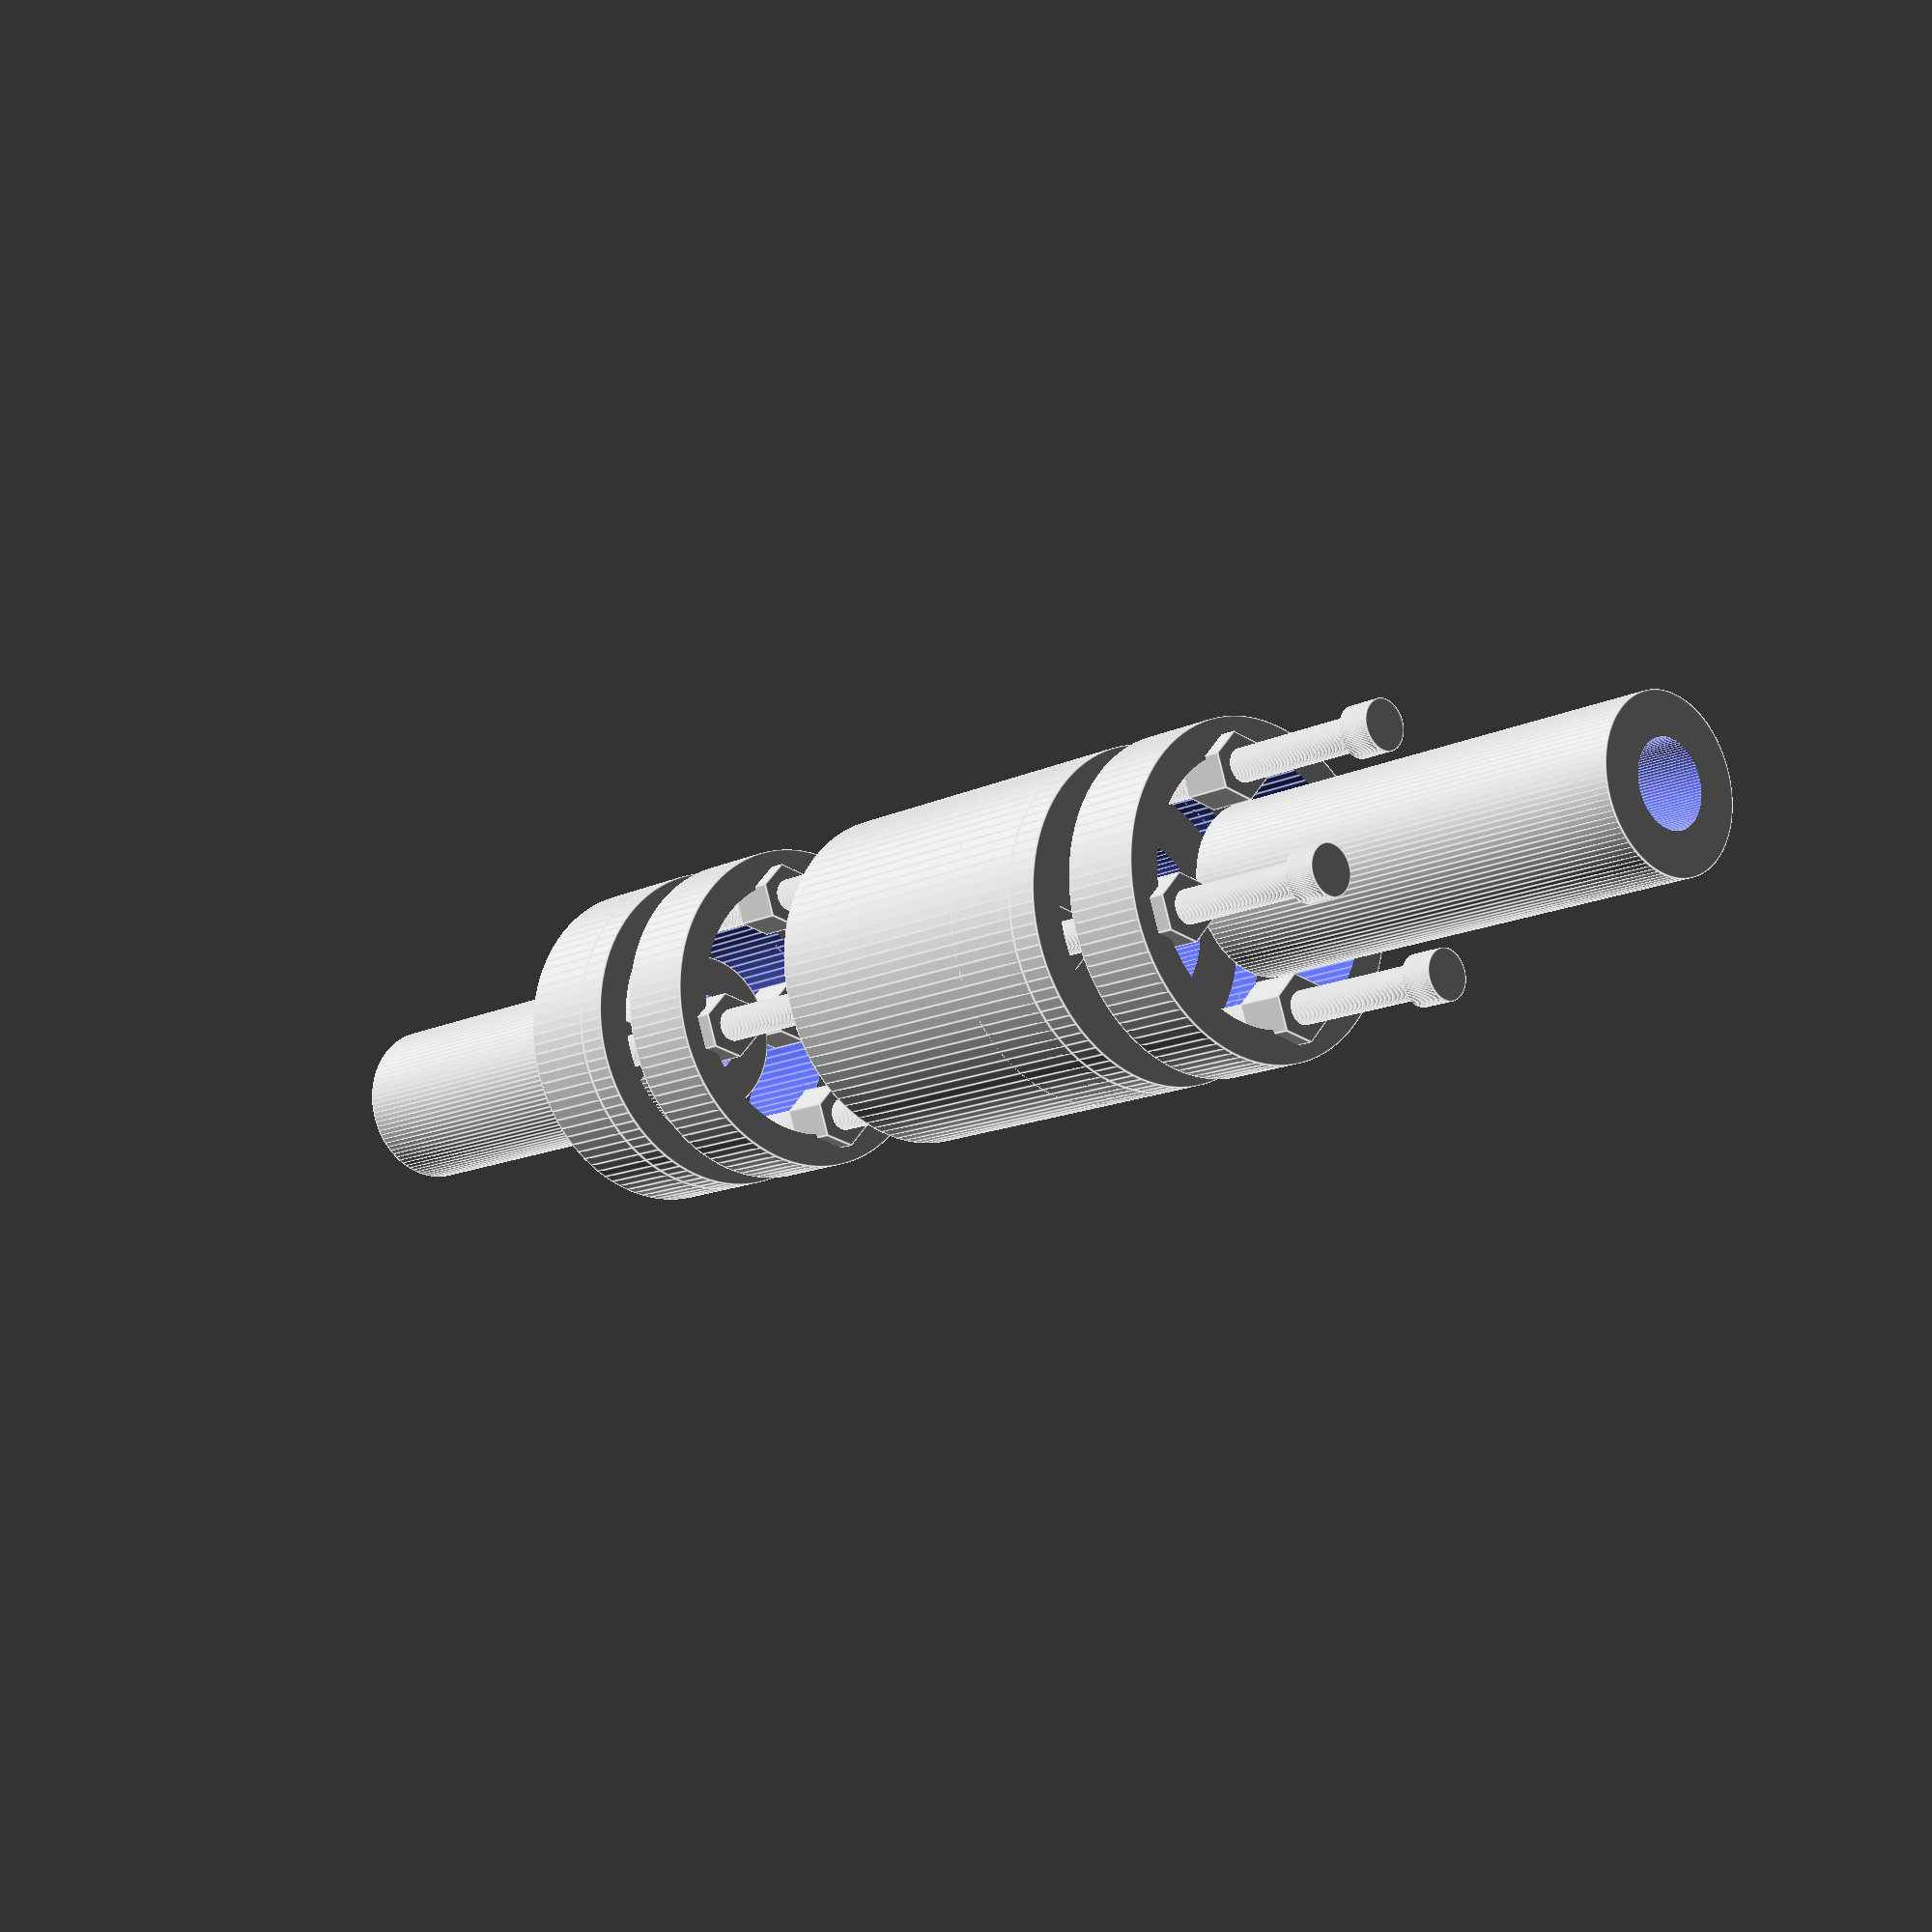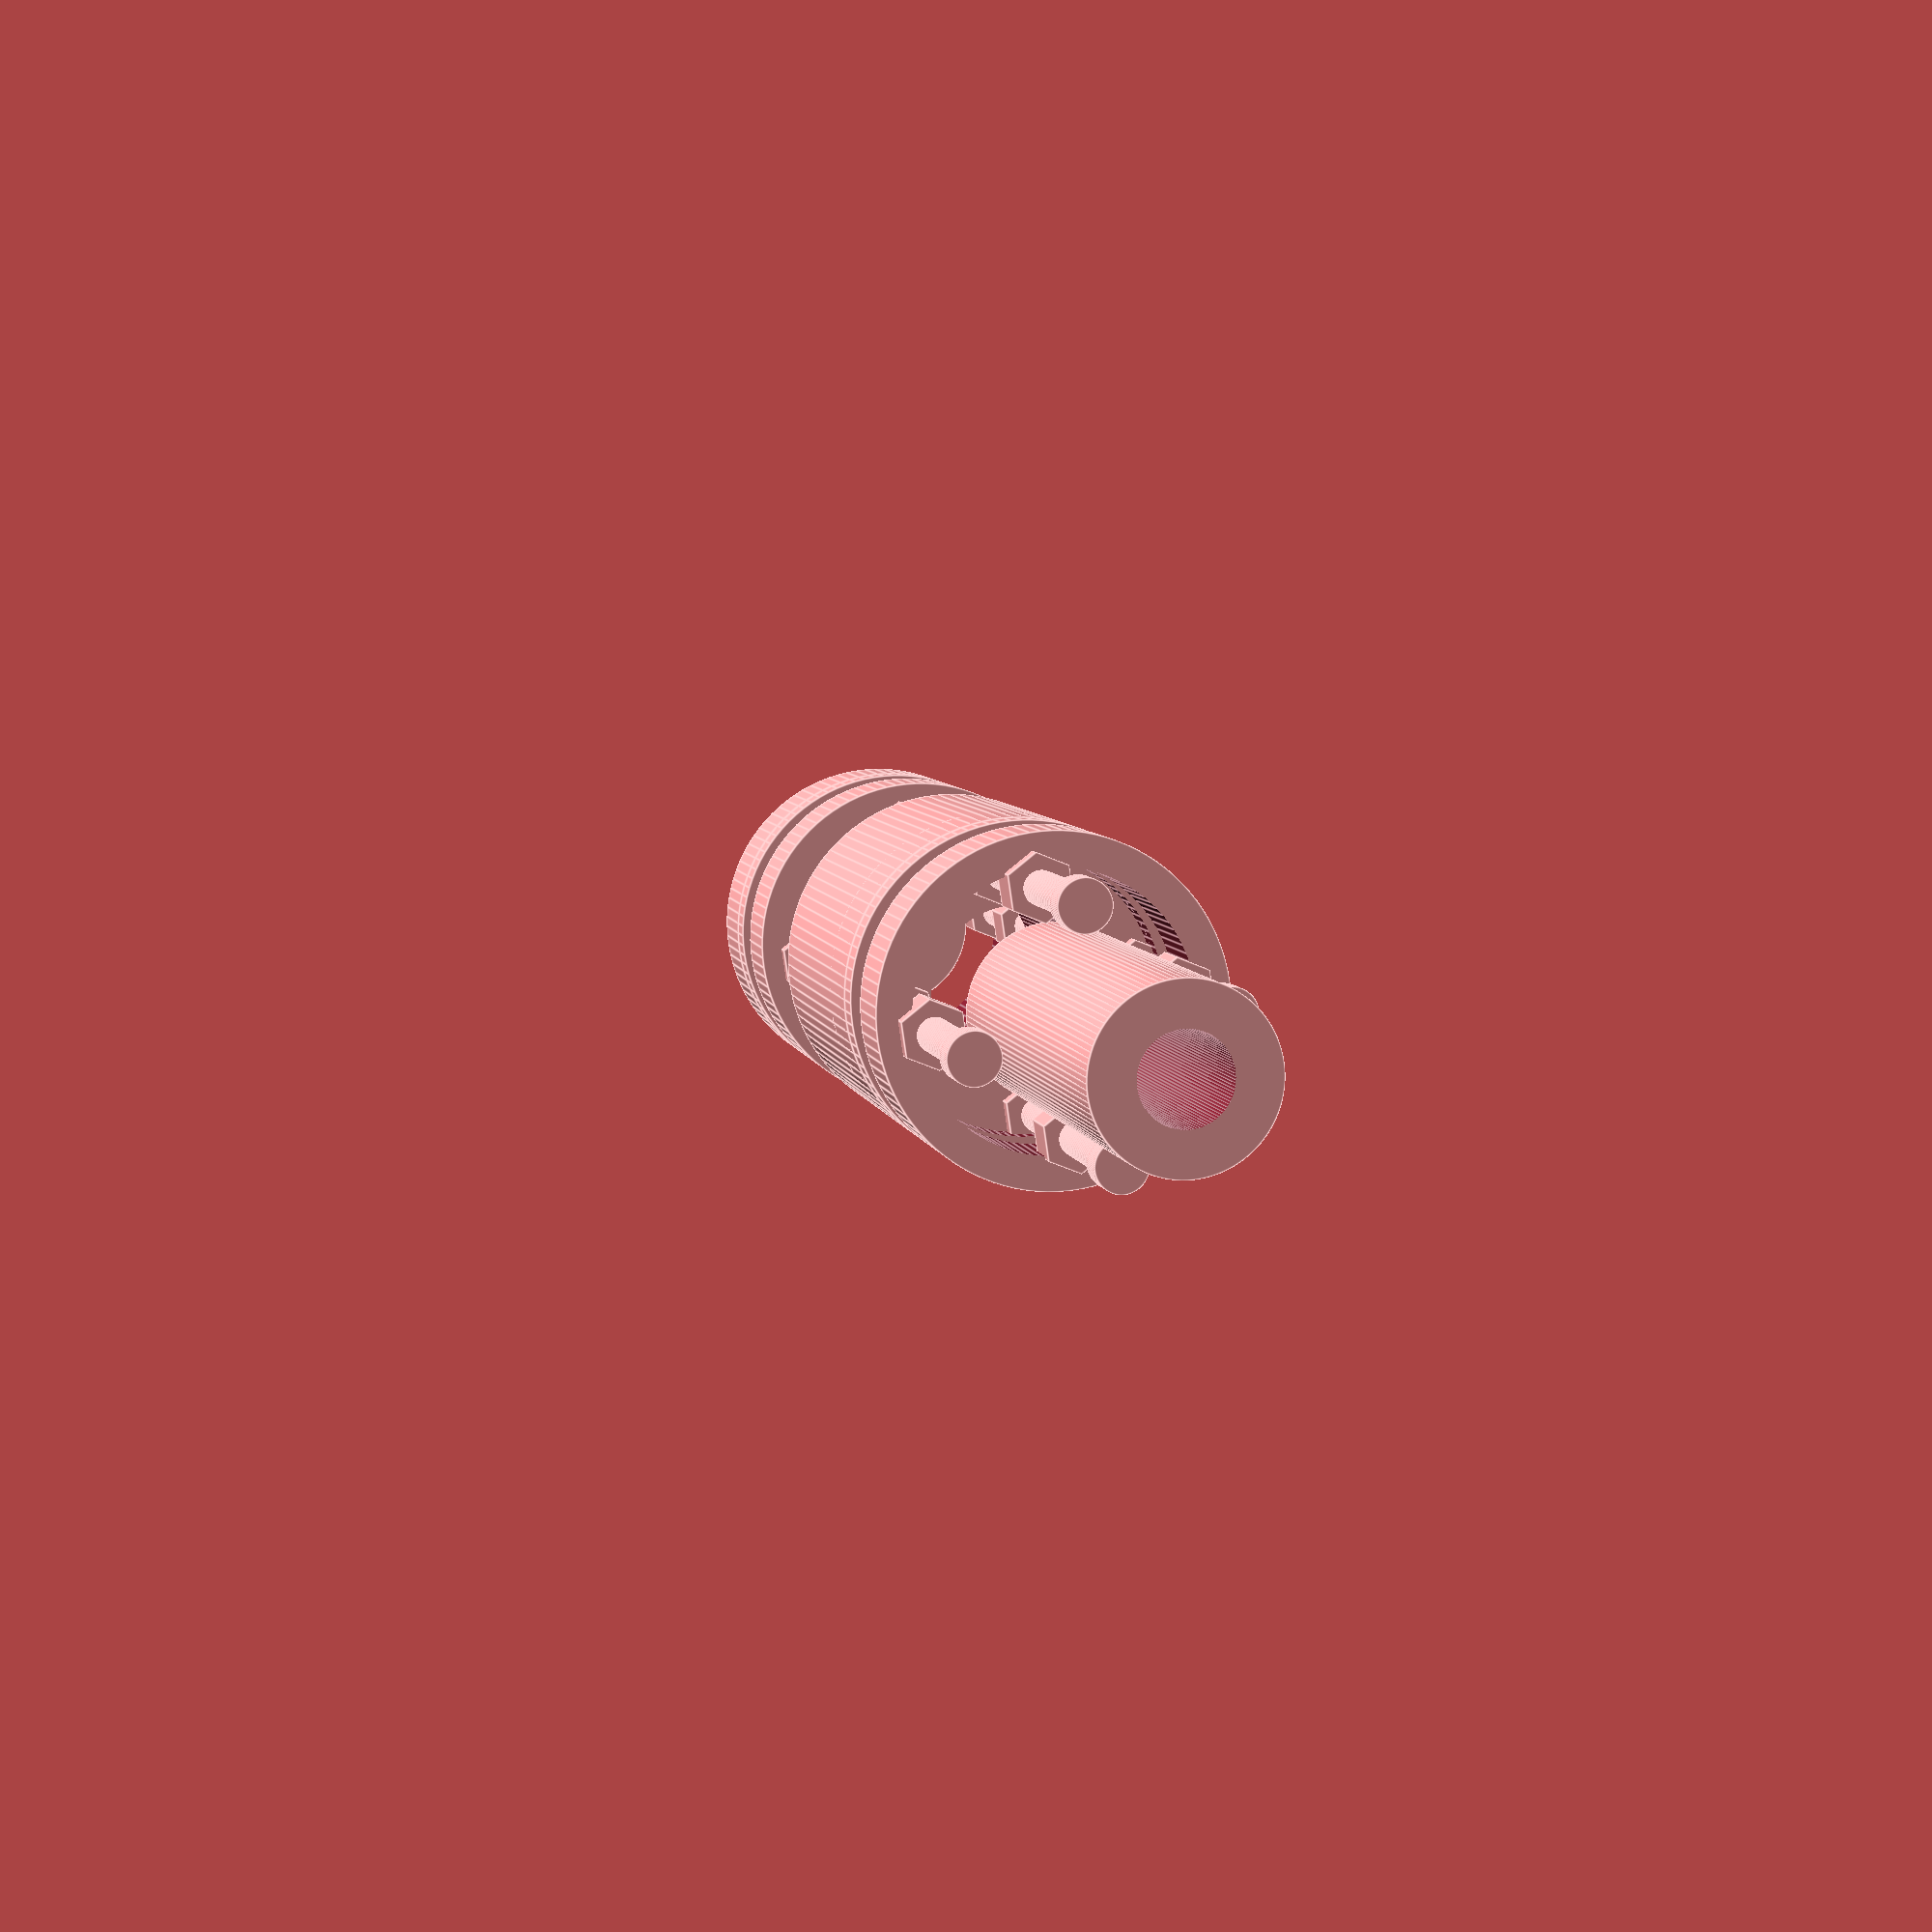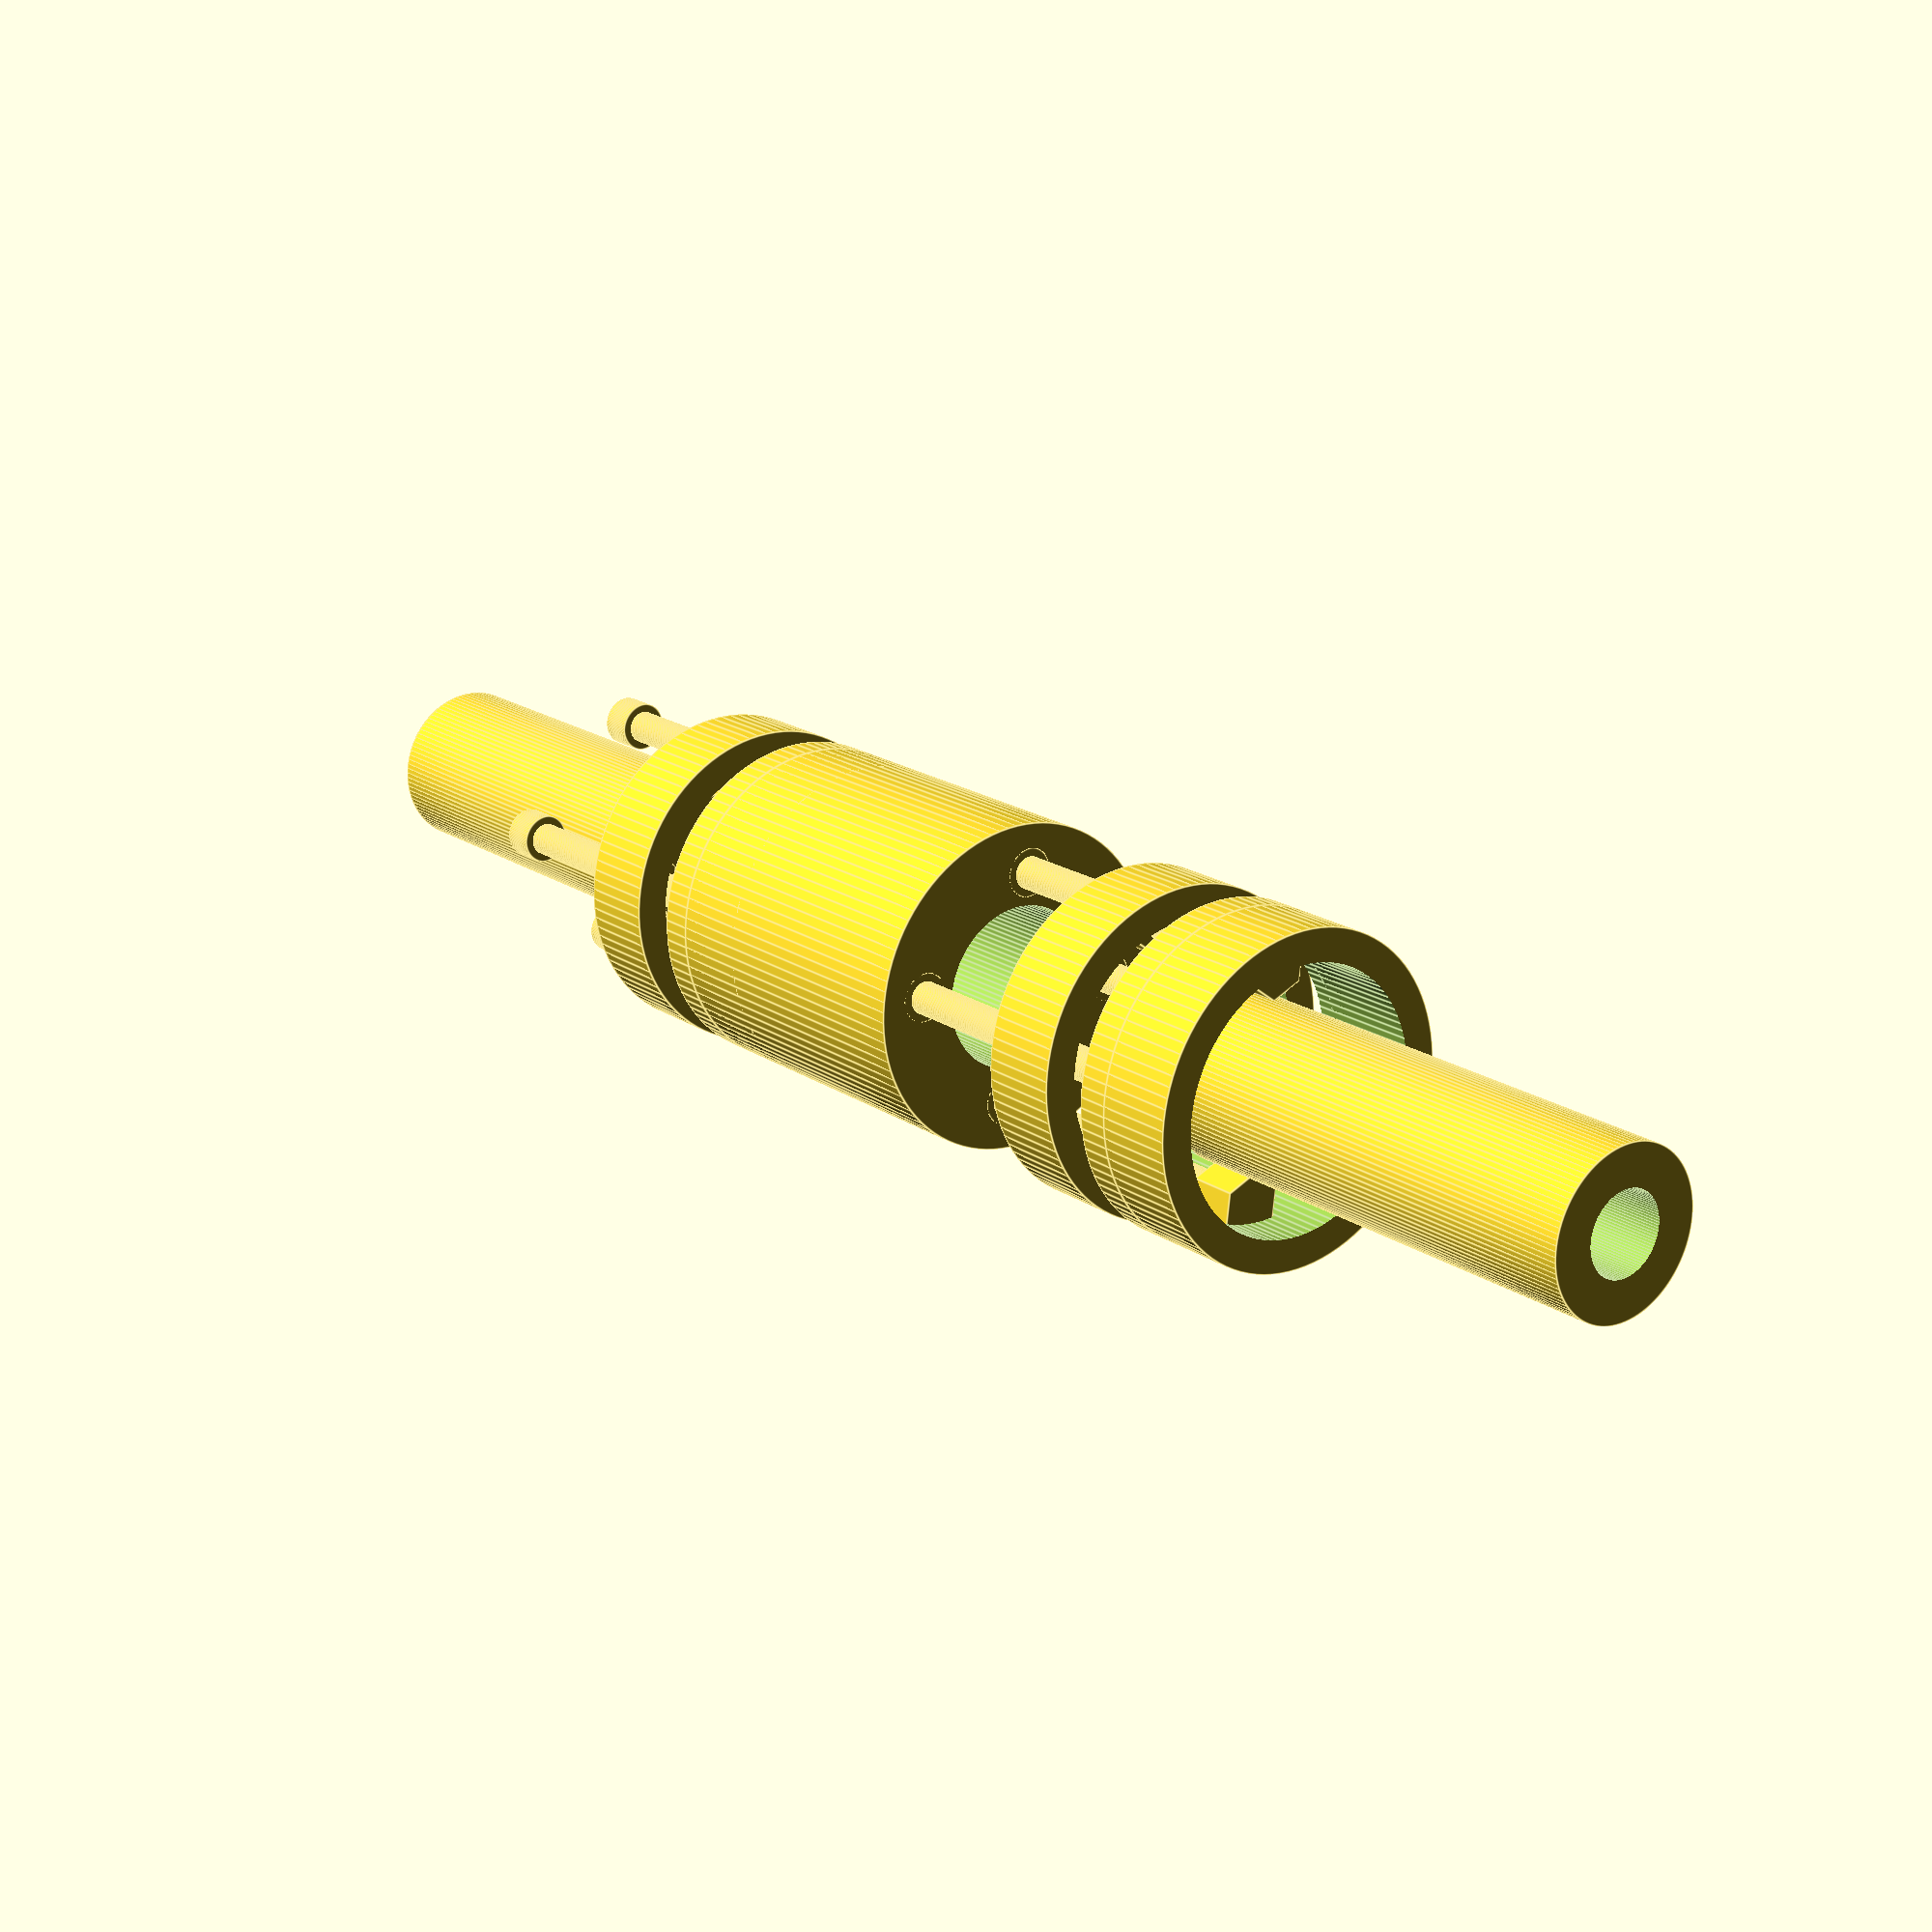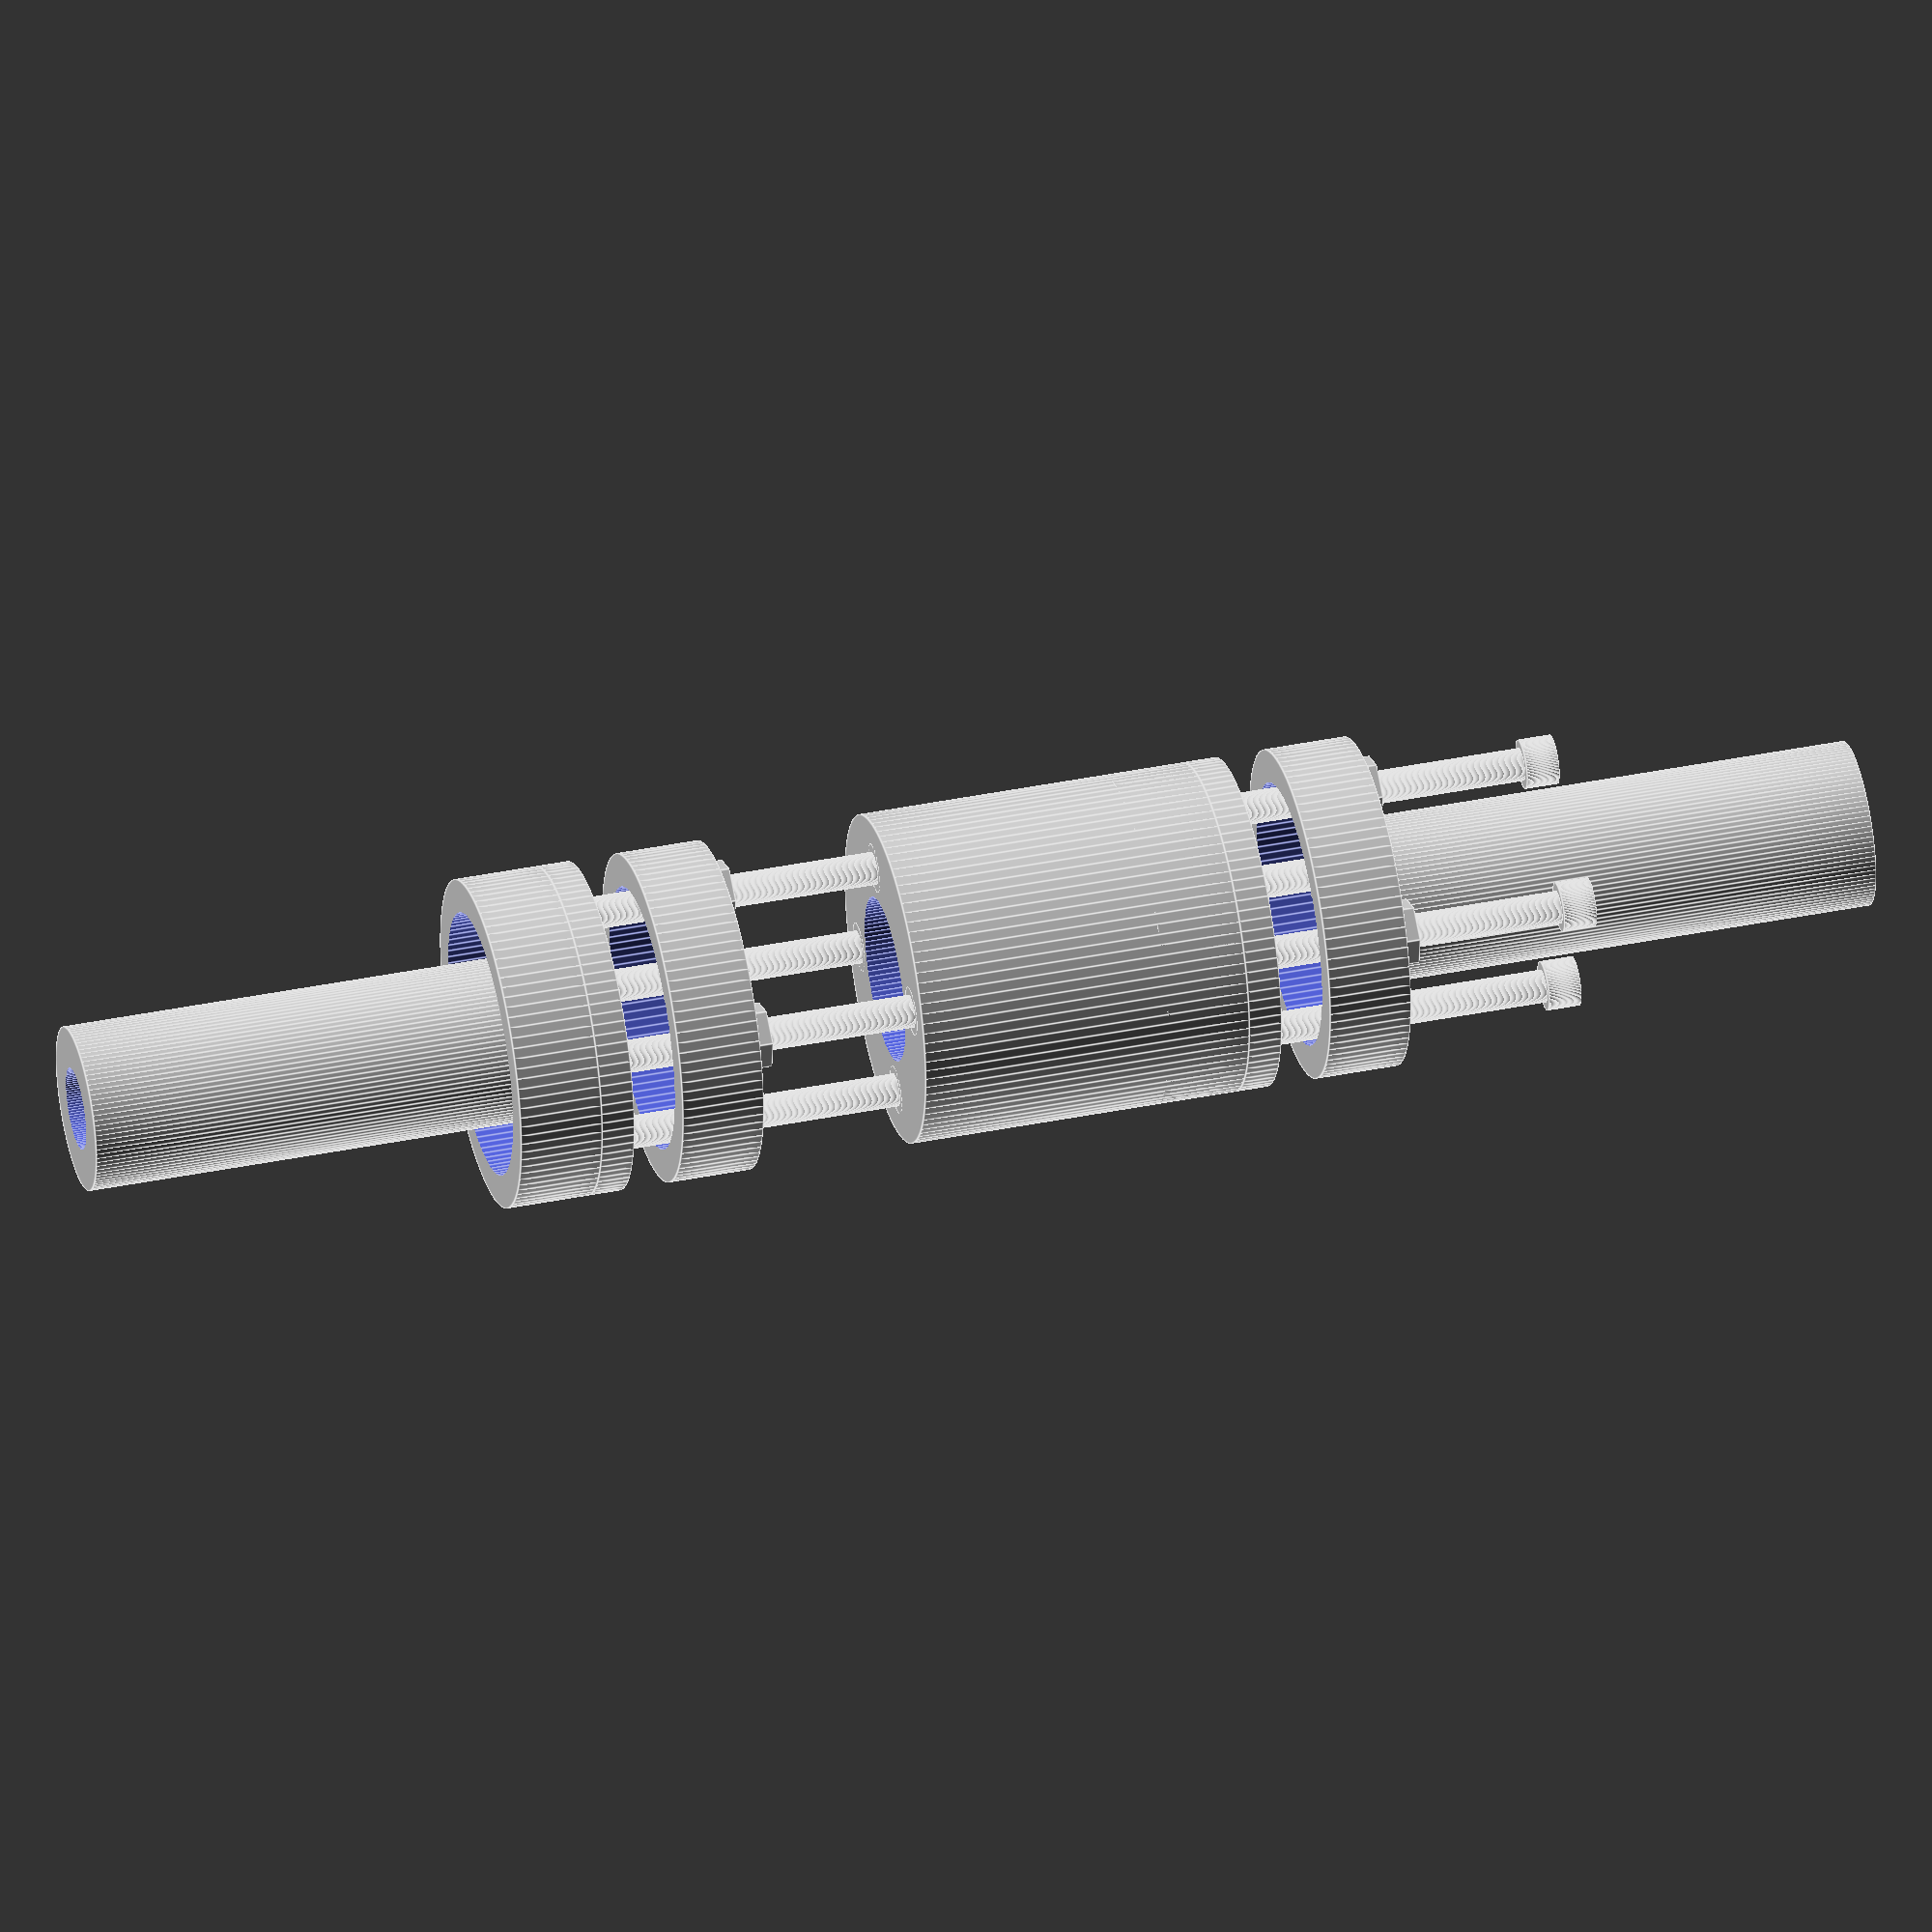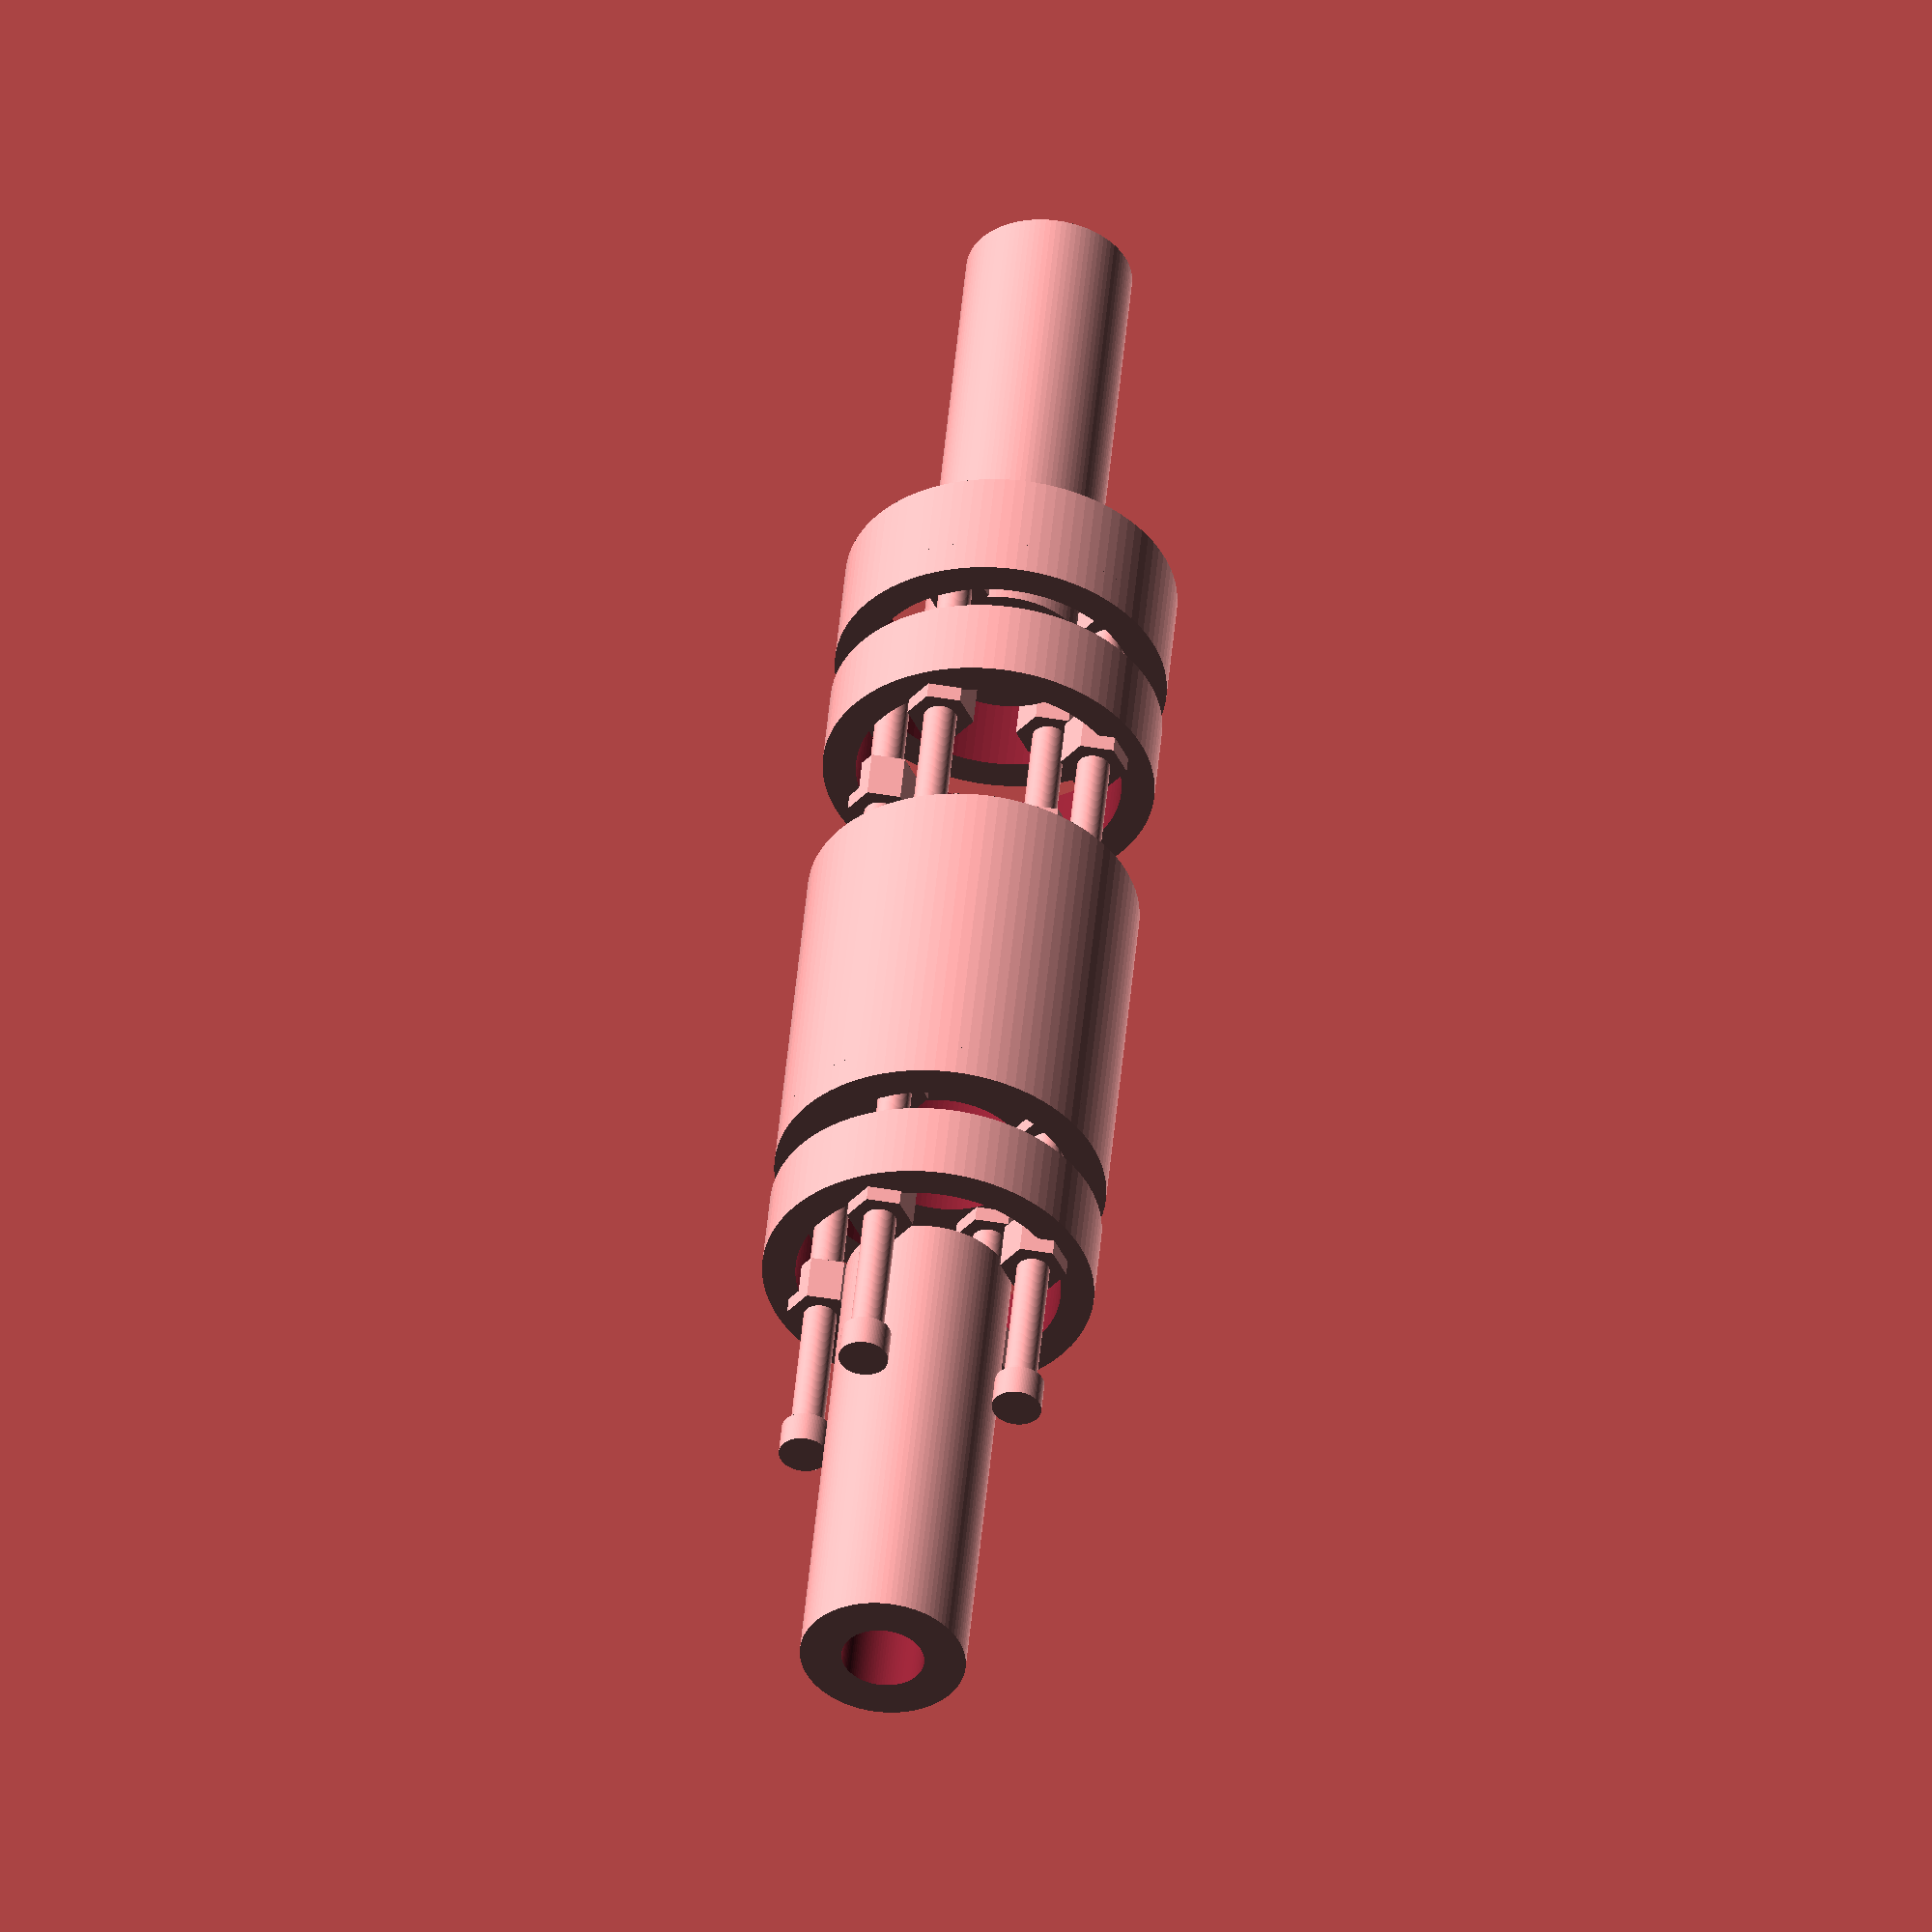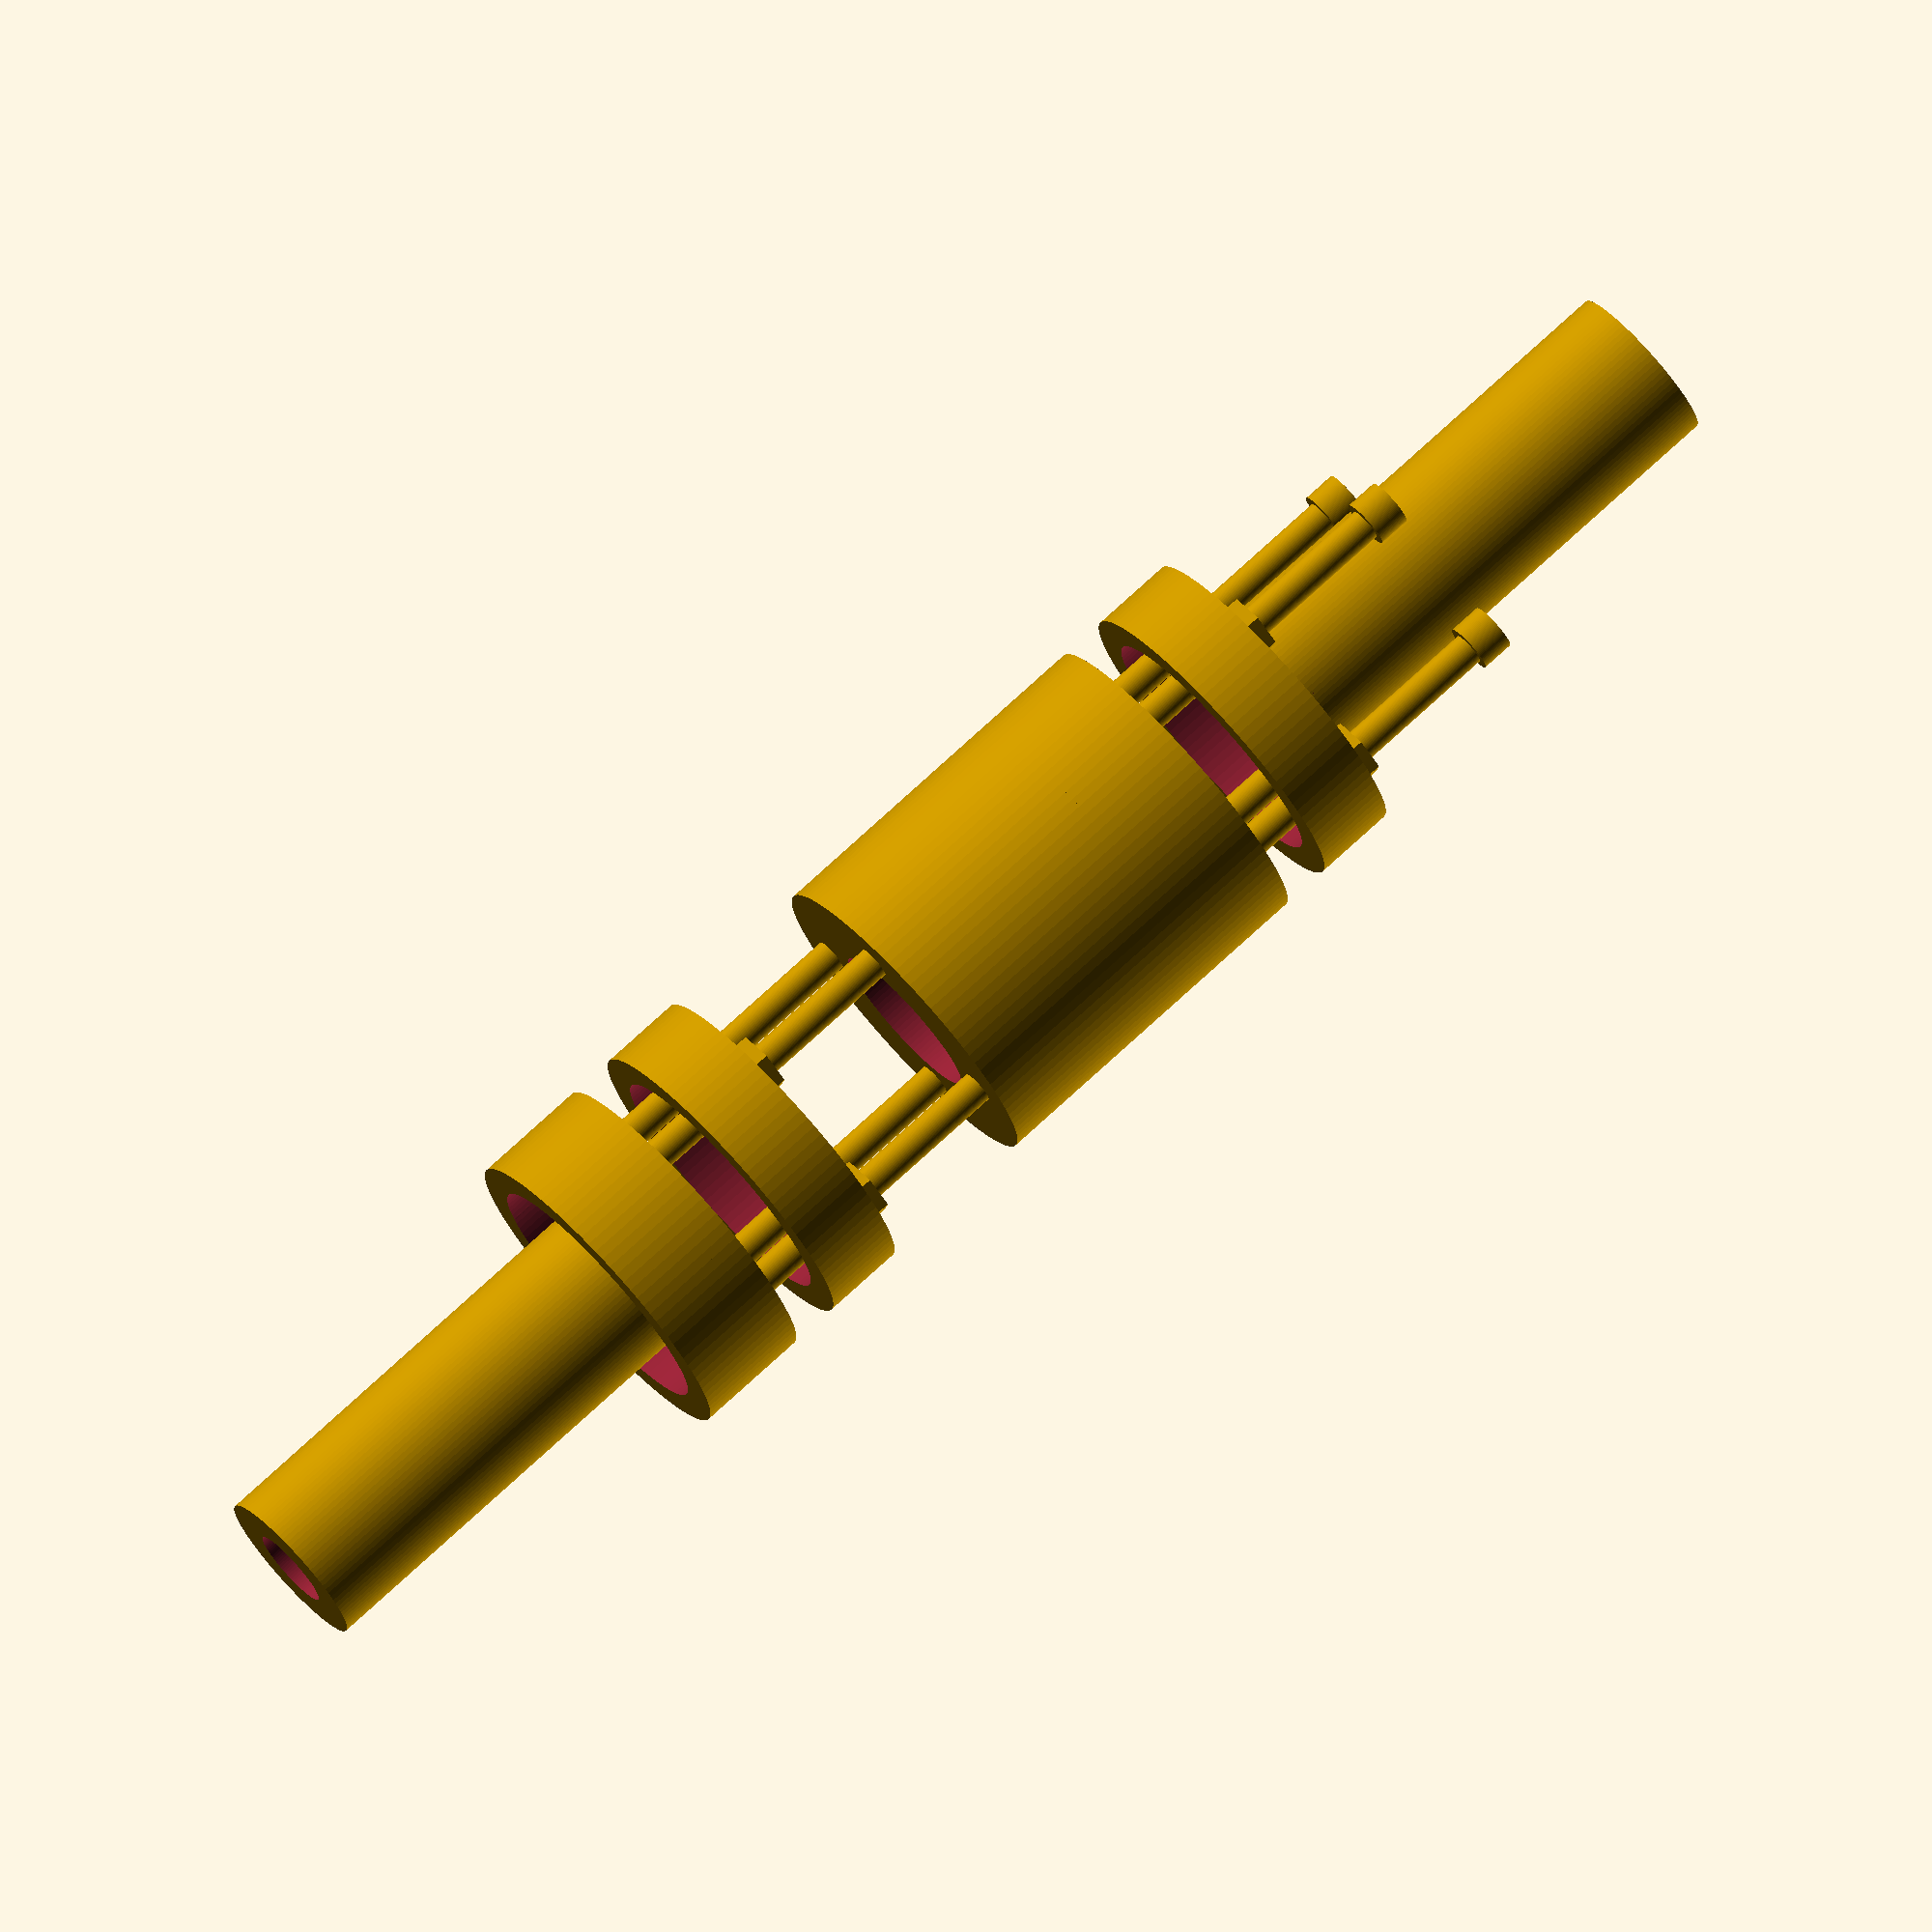
<openscad>

// Parameters for components
module central_hub() {
    difference() {
        cylinder(h=20, r=10, $fn=100); // Main hub
        translate([0, 0, -1]) cylinder(h=22, r=5, $fn=100); // Central bore
    }
}

module input_shaft() {
    difference() {
        cylinder(h=30, r=5, $fn=100); // Shaft body
        translate([0, 0, -1]) cylinder(h=32, r=2.5, $fn=100); // Hollow center
    }
}

module output_shaft() {
    difference() {
        cylinder(h=30, r=5, $fn=100); // Shaft body
        translate([0, 0, -1]) cylinder(h=32, r=2.5, $fn=100); // Hollow center
    }
}

module spacer_ring() {
    difference() {
        cylinder(h=2, r=10, $fn=100); // Outer ring
        translate([0, 0, -1]) cylinder(h=4, r=8, $fn=100); // Inner hollow
    }
}

module flange_plate() {
    difference() {
        cylinder(h=5, r=10, $fn=100); // Plate body
        translate([0, 0, -1]) cylinder(h=7, r=8, $fn=100); // Hollow center
        for (angle = [0:90:270]) {
            translate([7*cos(angle), 7*sin(angle), -1]) cylinder(h=7, r=1, $fn=100); // Bolt holes
        }
    }
}

module nut() {
    cylinder(h=3, r=2, $fn=6); // Hexagonal nut
}

module bolt() {
    union() {
        cylinder(h=20, r=1, $fn=100); // Bolt body
        translate([0, 0, 20]) cylinder(h=2, r=1.5, $fn=100); // Bolt head
    }
}

// Assembly
module flexible_coupling() {
    // Layer 1: Input Shaft
    translate([0, 0, 80]) input_shaft();

    // Layer 2: First Flange Plate with Nuts
    translate([0, 0, 75]) flange_plate();
    for (angle = [0:90:270]) {
        translate([7*cos(angle), 7*sin(angle), 78]) nut();
    }

    // Layer 3: First Spacer Ring with Bolts
    translate([0, 0, 70]) spacer_ring();
    for (angle = [0:90:270]) {
        translate([7*cos(angle), 7*sin(angle), 70]) bolt();
    }

    // Layer 4: Second Flange Plate with Nuts
    translate([0, 0, 65]) flange_plate();
    for (angle = [0:90:270]) {
        translate([7*cos(angle), 7*sin(angle), 68]) nut();
    }

    // Layer 5: Central Hub
    translate([0, 0, 50]) central_hub();

    // Layer 6: Third Flange Plate with Nuts
    translate([0, 0, 35]) flange_plate();
    for (angle = [0:90:270]) {
        translate([7*cos(angle), 7*sin(angle), 38]) nut();
    }

    // Layer 7: Second Spacer Ring with Bolts
    translate([0, 0, 30]) spacer_ring();
    for (angle = [0:90:270]) {
        translate([7*cos(angle), 7*sin(angle), 30]) bolt();
    }

    // Layer 8: Fourth Flange Plate with Nuts
    translate([0, 0, 25]) flange_plate();
    for (angle = [0:90:270]) {
        translate([7*cos(angle), 7*sin(angle), 28]) nut();
    }

    // Layer 9: Output Shaft
    translate([0, 0, 0]) output_shaft();
}

// Render the full assembly
flexible_coupling();


</openscad>
<views>
elev=13.2 azim=251.2 roll=318.6 proj=p view=edges
elev=354.1 azim=261.7 roll=348.7 proj=p view=edges
elev=161.4 azim=263.3 roll=38.1 proj=p view=edges
elev=320.3 azim=22.7 roll=255.9 proj=o view=edges
elev=310.8 azim=66.3 roll=5.2 proj=o view=solid
elev=284.1 azim=22.7 roll=227.4 proj=o view=wireframe
</views>
